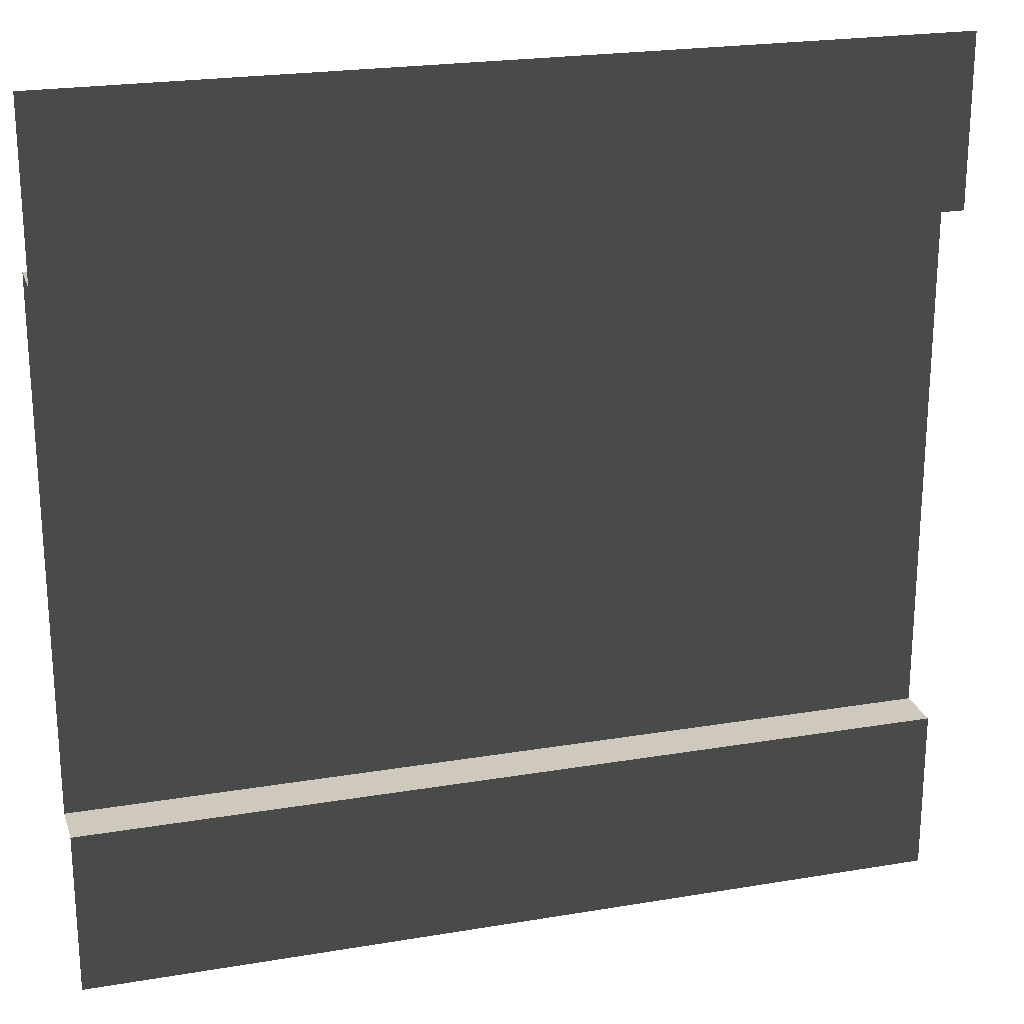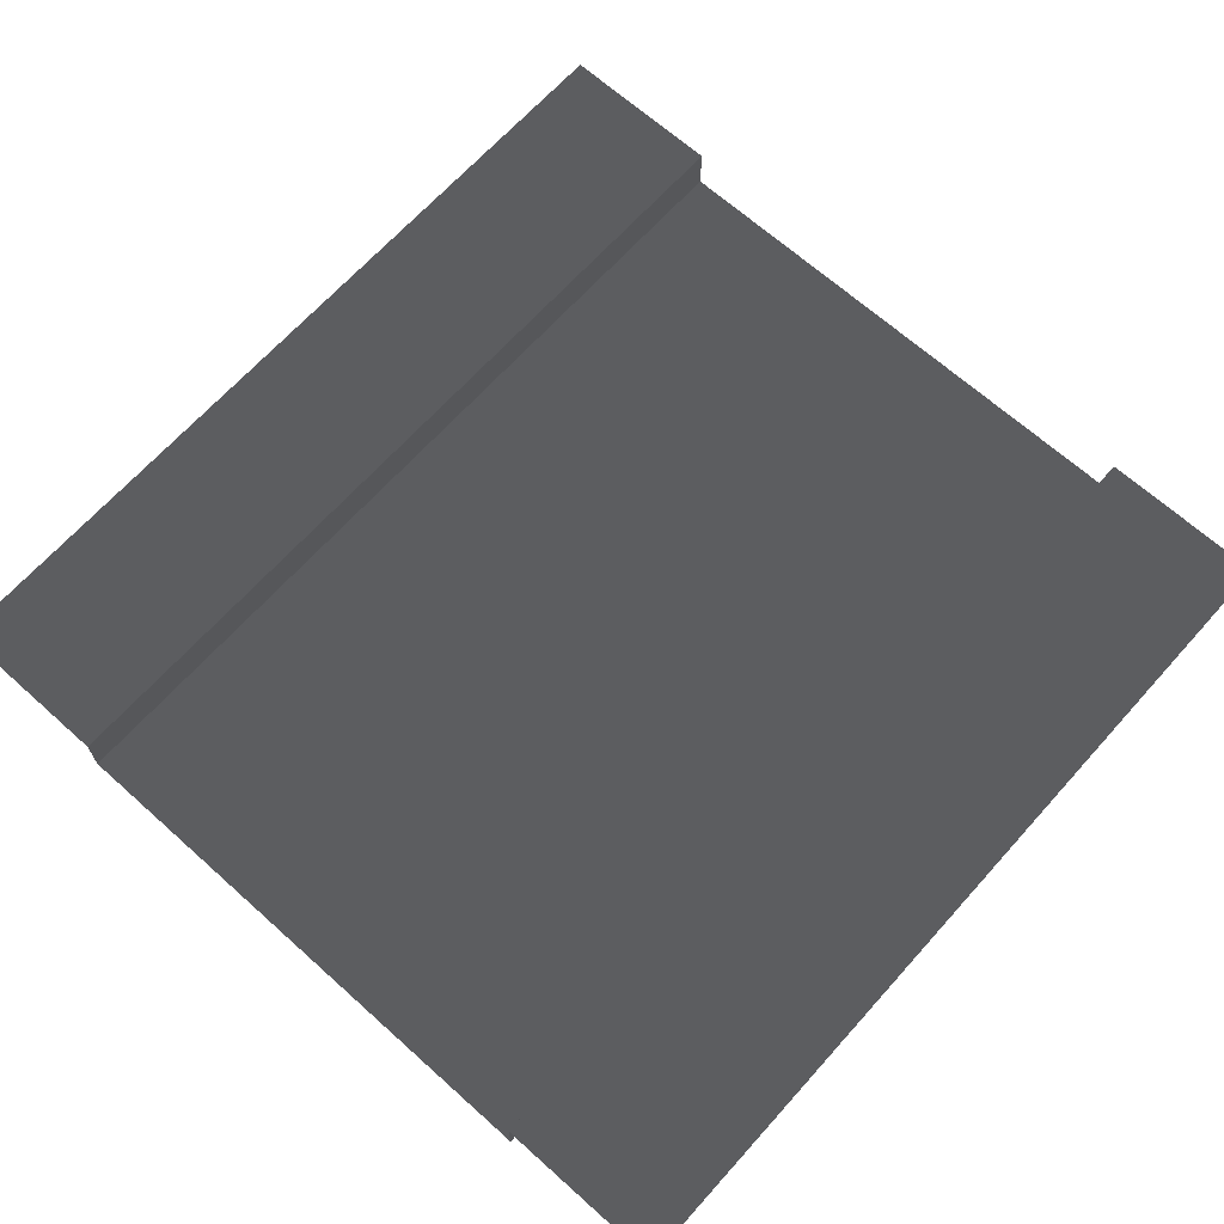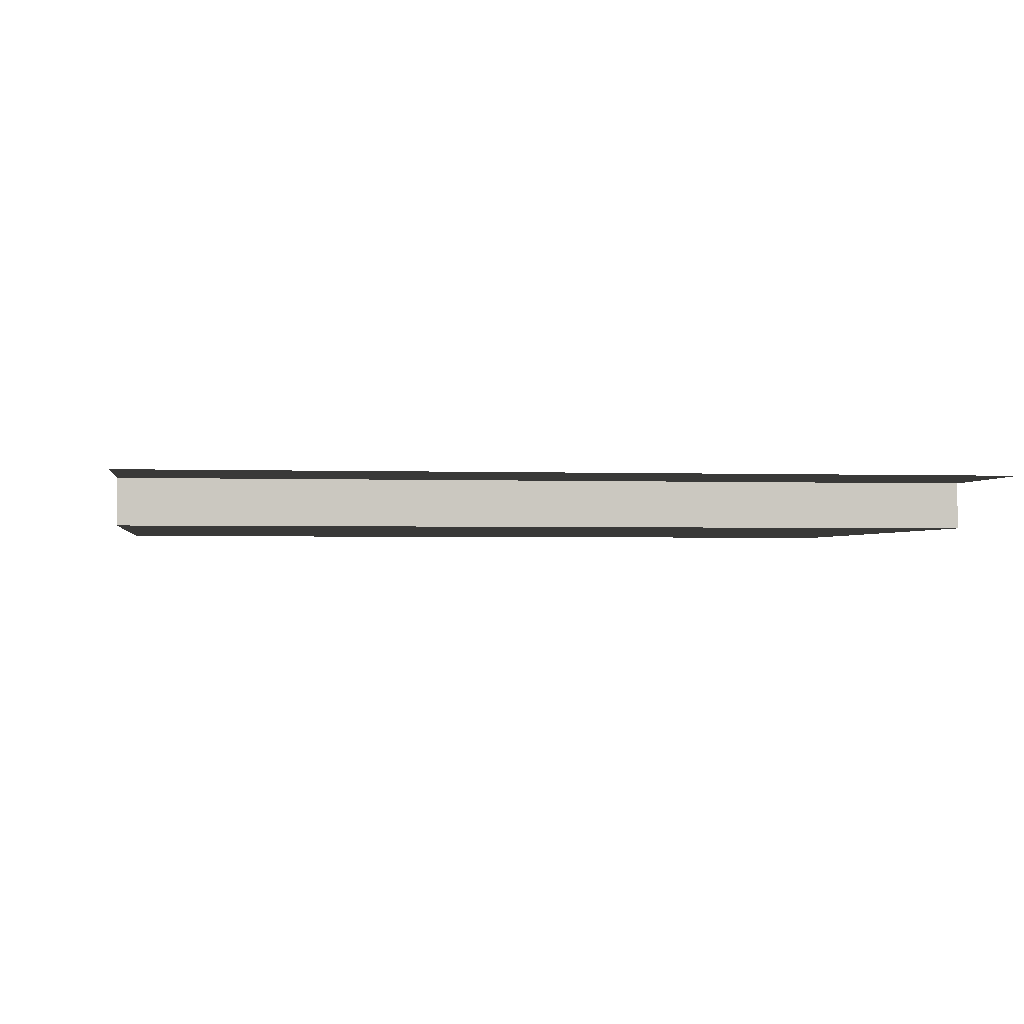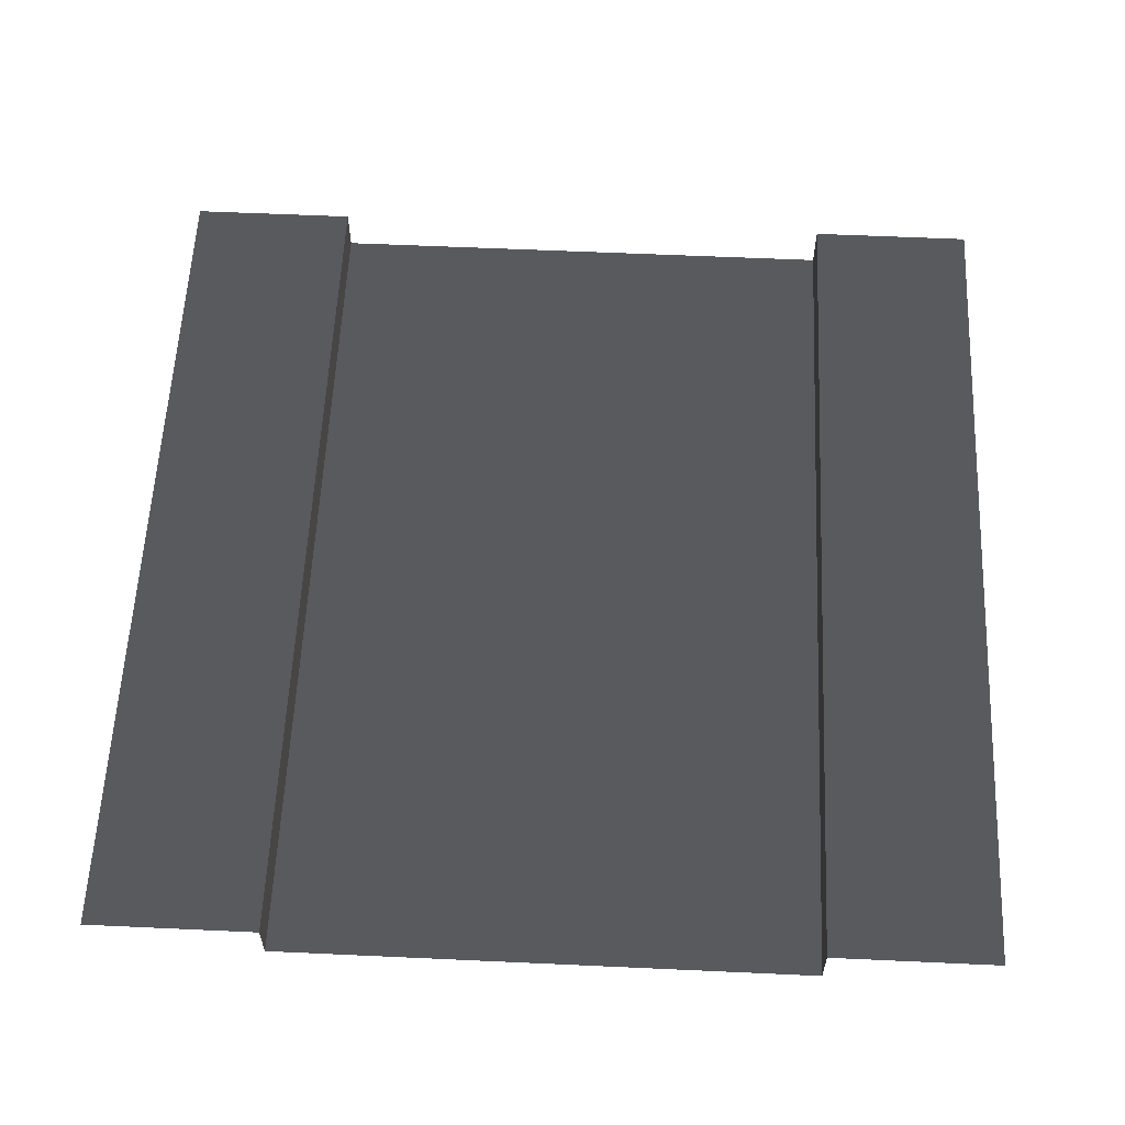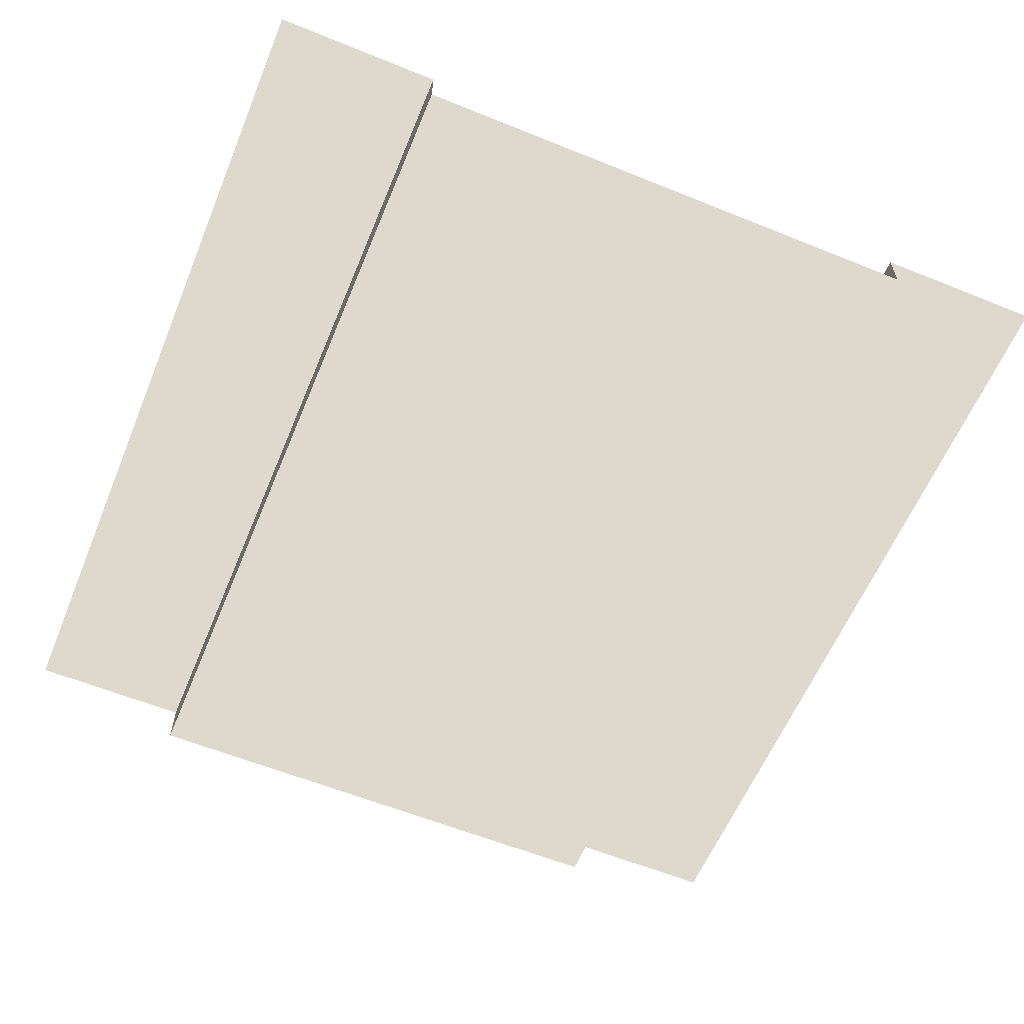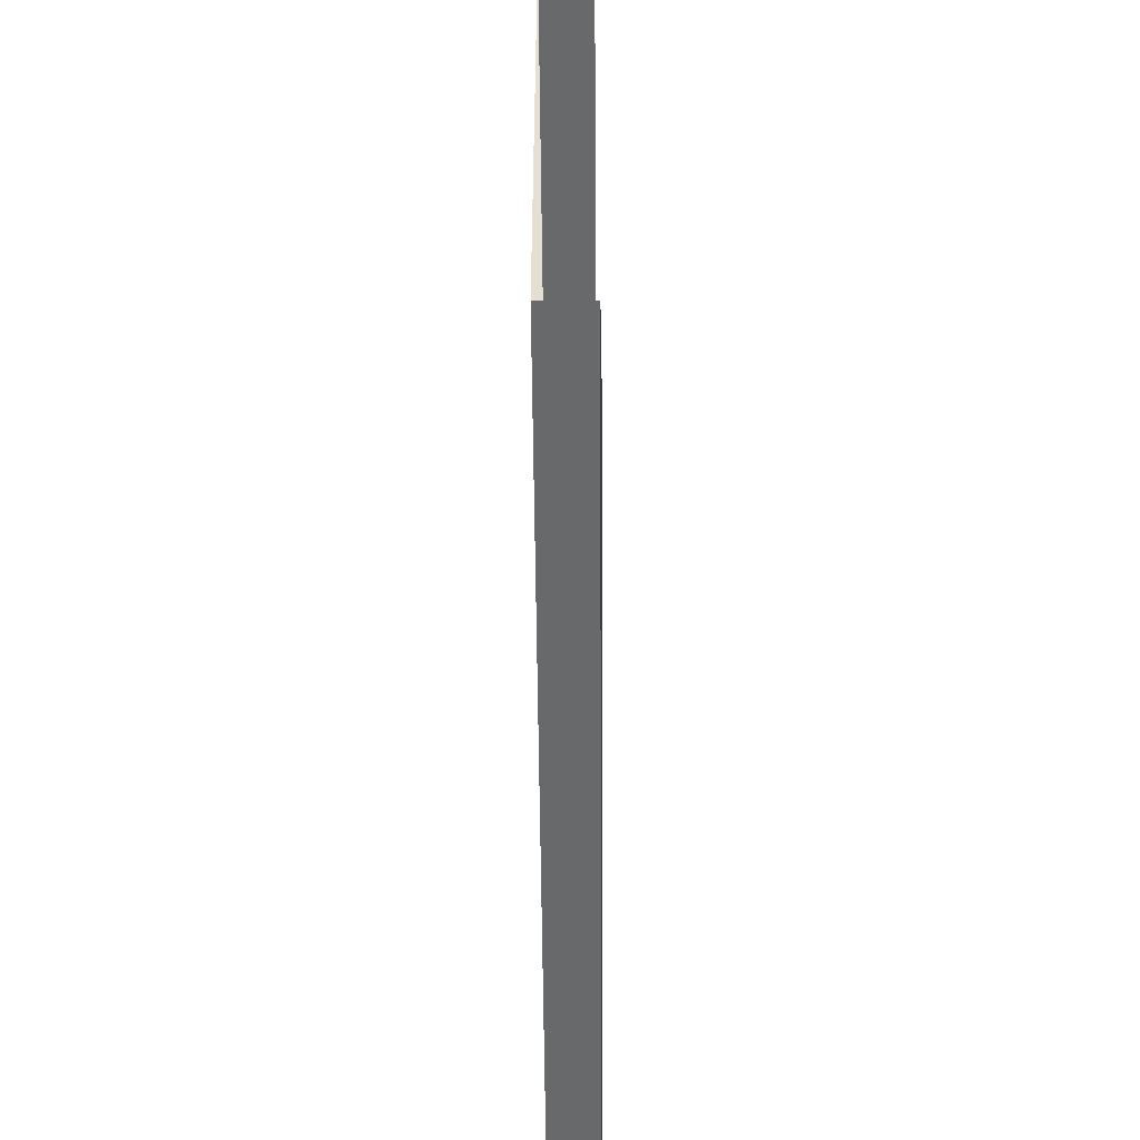
<metadata>
{"format":"obj","ext":"obj","renderer":"f3d","projection":"perspective","resolution":1024,"background":"white","views":[{"elev":22.5,"azim":-16.2,"up":"+Y"},{"elev":67.1,"azim":-48.1,"up":"+Z"},{"elev":-1.8,"azim":-8.2,"up":"+Z"},{"elev":58.8,"azim":-87.3,"up":"+Z"},{"elev":-60.1,"azim":67.5,"up":"+Z"},{"elev":-52.6,"azim":-89.6,"up":"+Y"}]}
</metadata>
<code>
v -1.272e-06 -2.384e-07 -4.768e-07
v -1.272e-06 0.9559 -4.768e-07
v 5 0.9559 -6.237e-08
v 5 -2.384e-07 -6.237e-08
v -1.272e-06 4.027 -4.768e-07
v -1.272e-06 5 -4.768e-07
v 5 5 -6.237e-08
v 5 4.027 -6.237e-08
v -1.272e-06 0.9559 -4.768e-07
v -4.106e-09 0.9559 -0.272
v 5 0.9559 -0.272
v 5 0.9559 -6.237e-08
v -4.106e-09 4.027 -0.272
v -1.272e-06 4.027 -4.768e-07
v 5 4.027 -6.237e-08
v 5 4.027 -0.272
v -4.106e-09 0.9559 -0.272
v -4.106e-09 4.027 -0.272
v 5 4.027 -0.272
v 5 0.9559 -0.272
g SD_Env_Wall_92_2958_176
f 1 3 2
f 1 4 3
f 5 7 6
f 5 8 7
f 9 11 10
f 9 12 11
f 13 15 14
f 13 16 15
f 17 19 18
f 17 20 19

</code>
